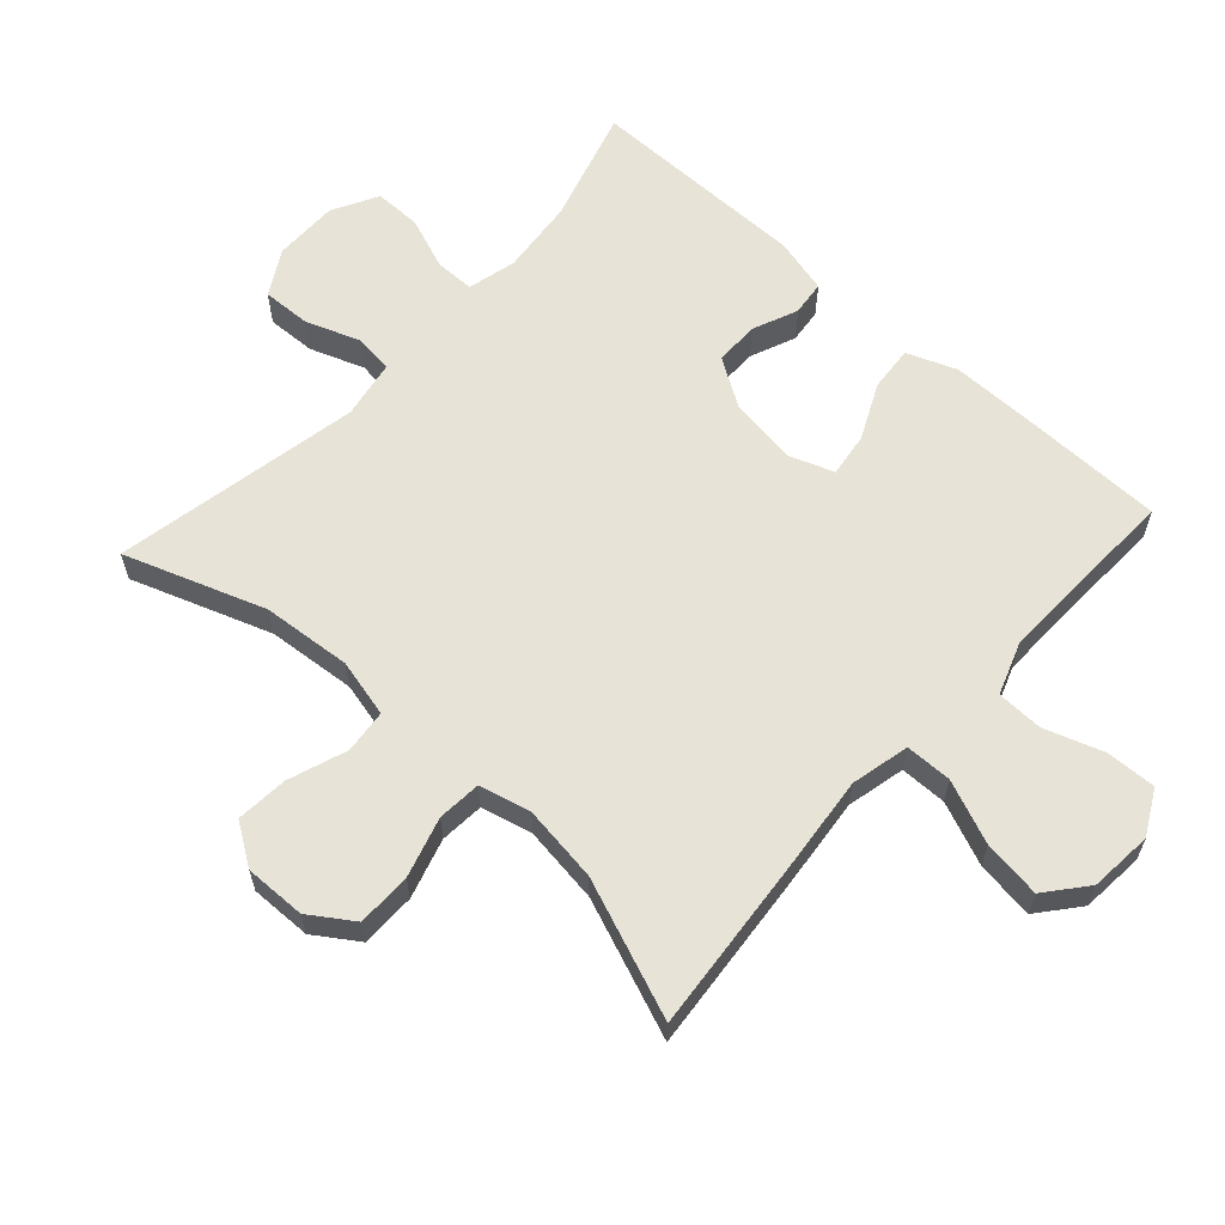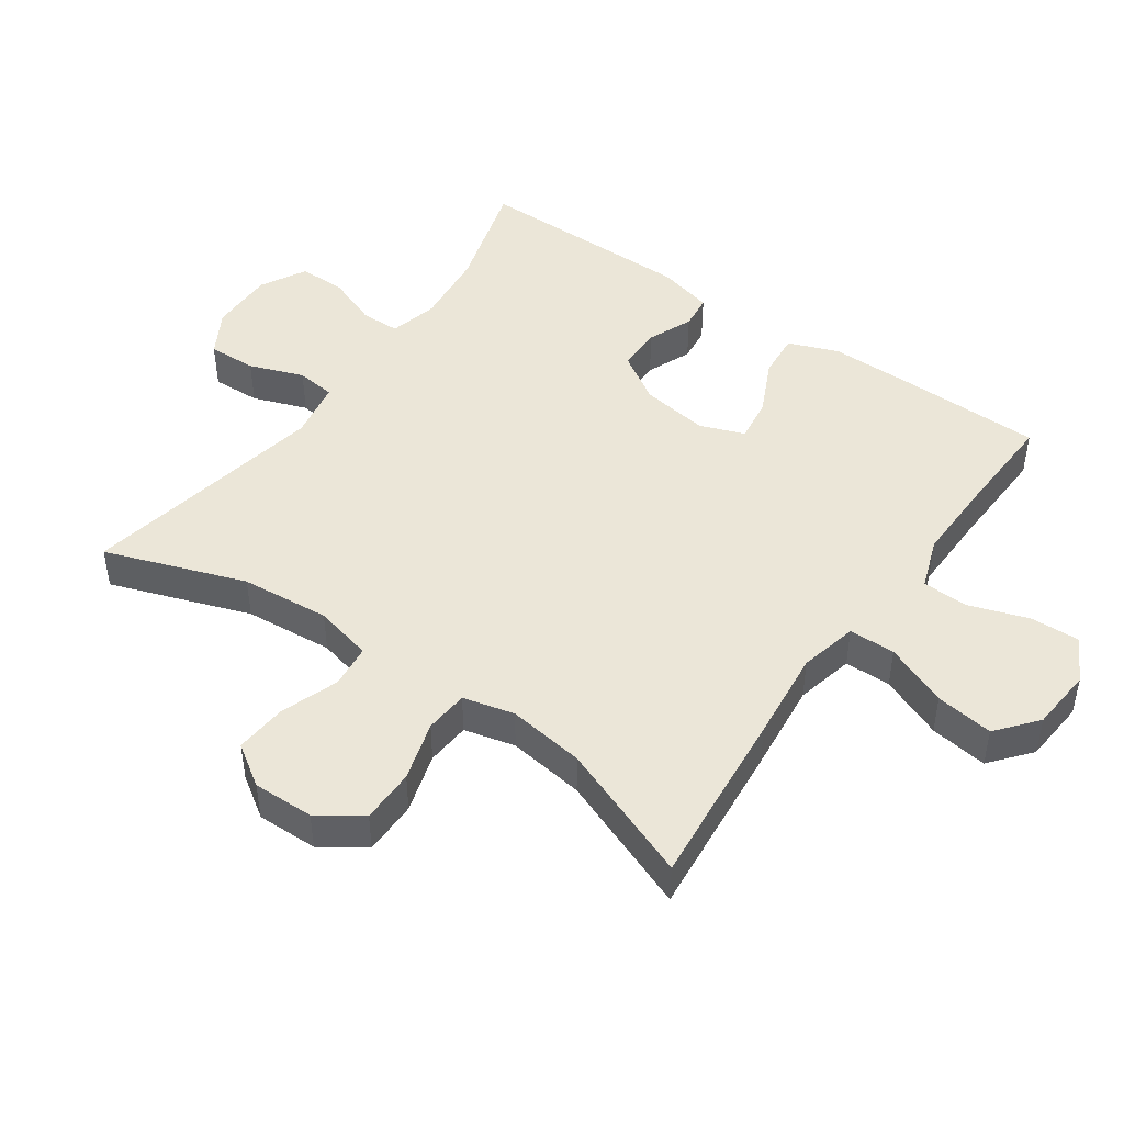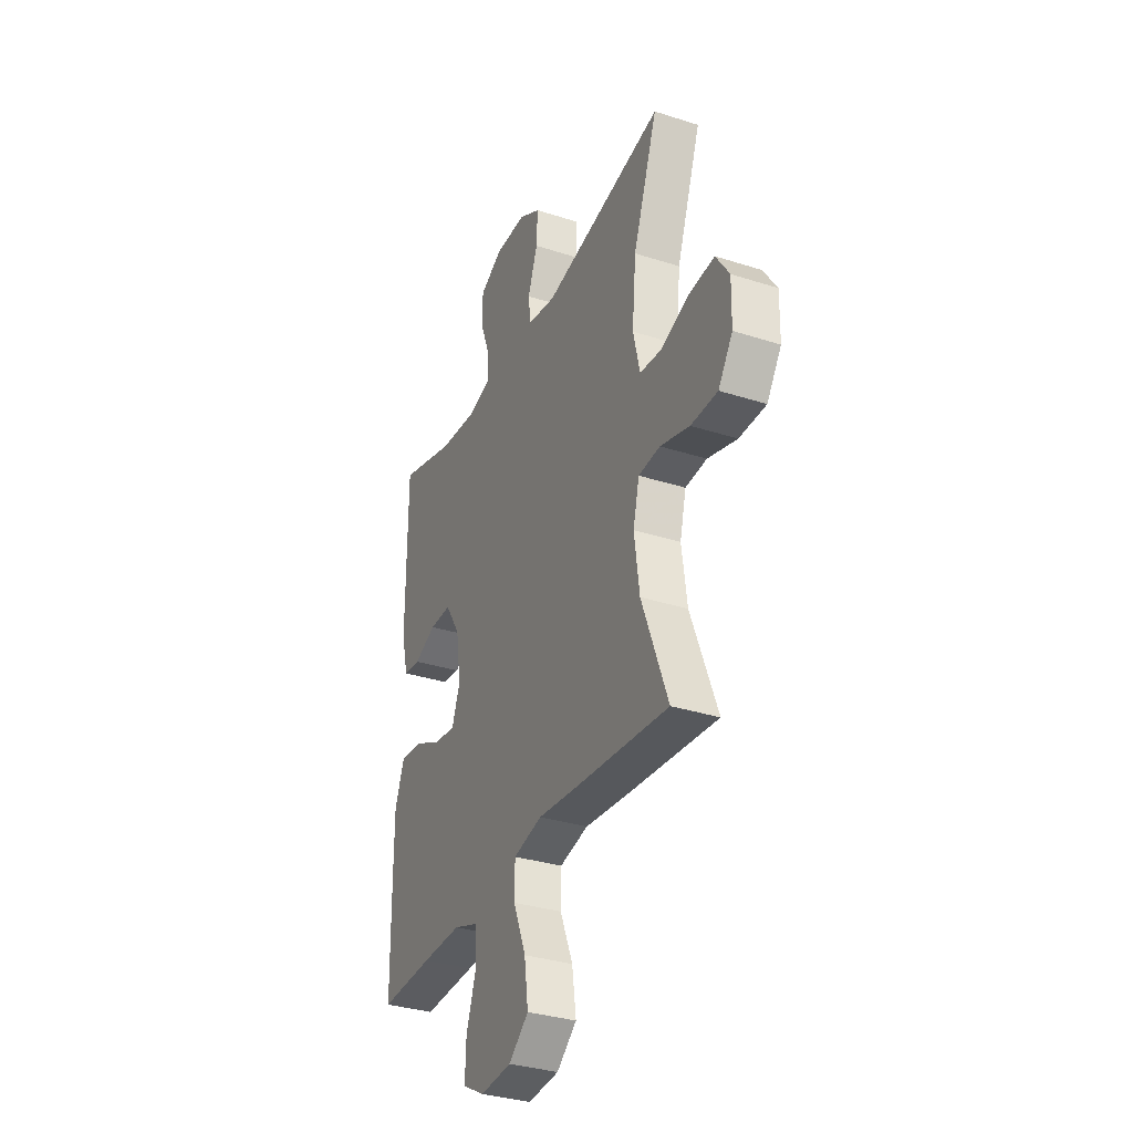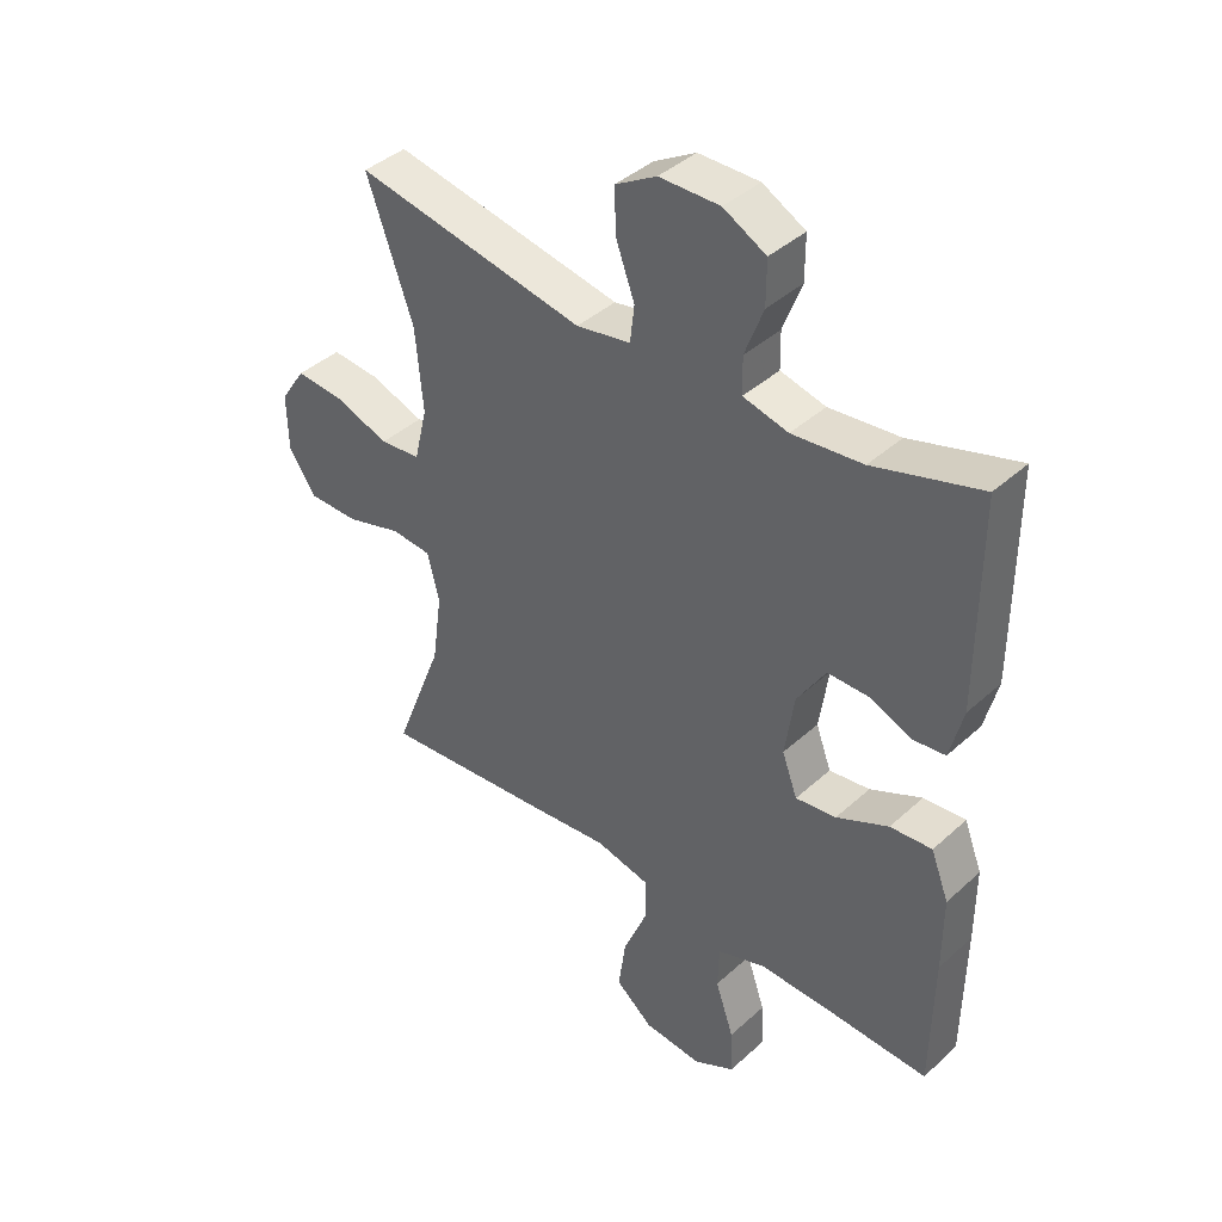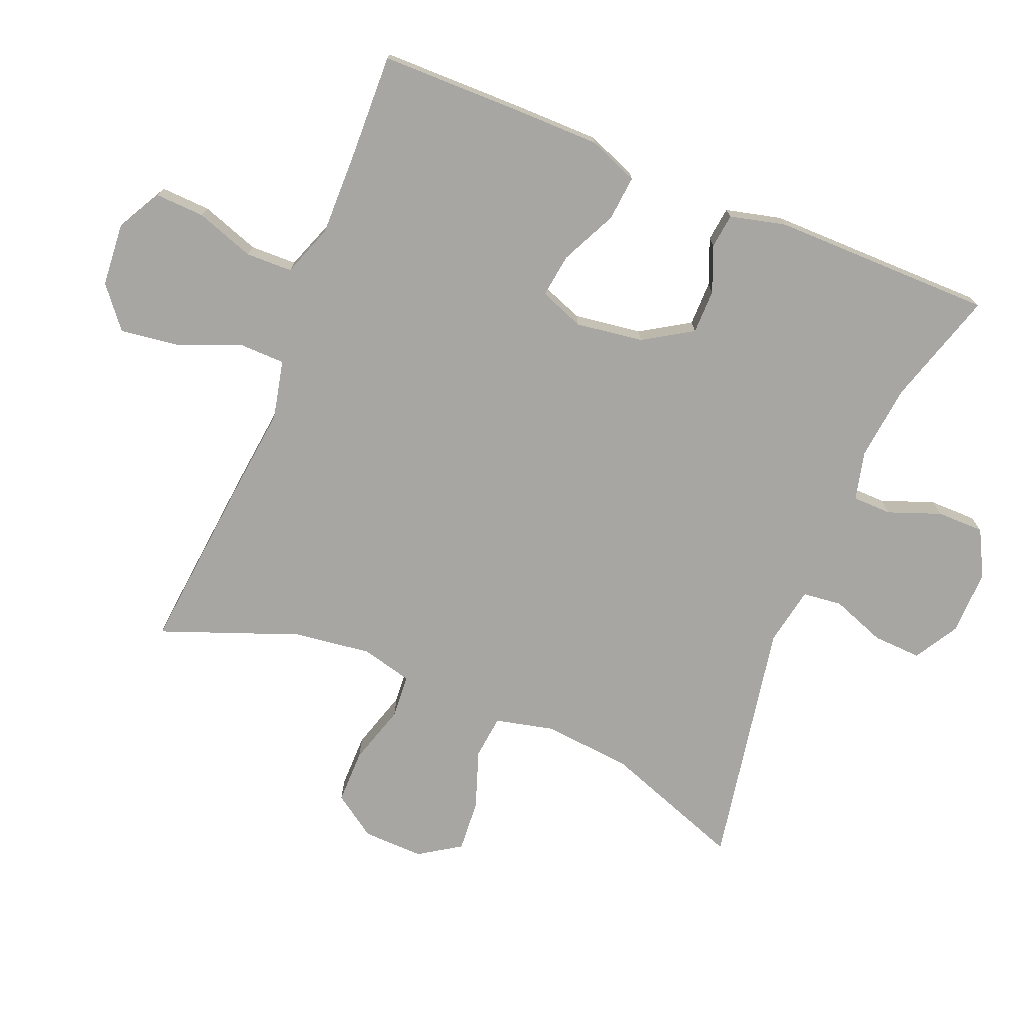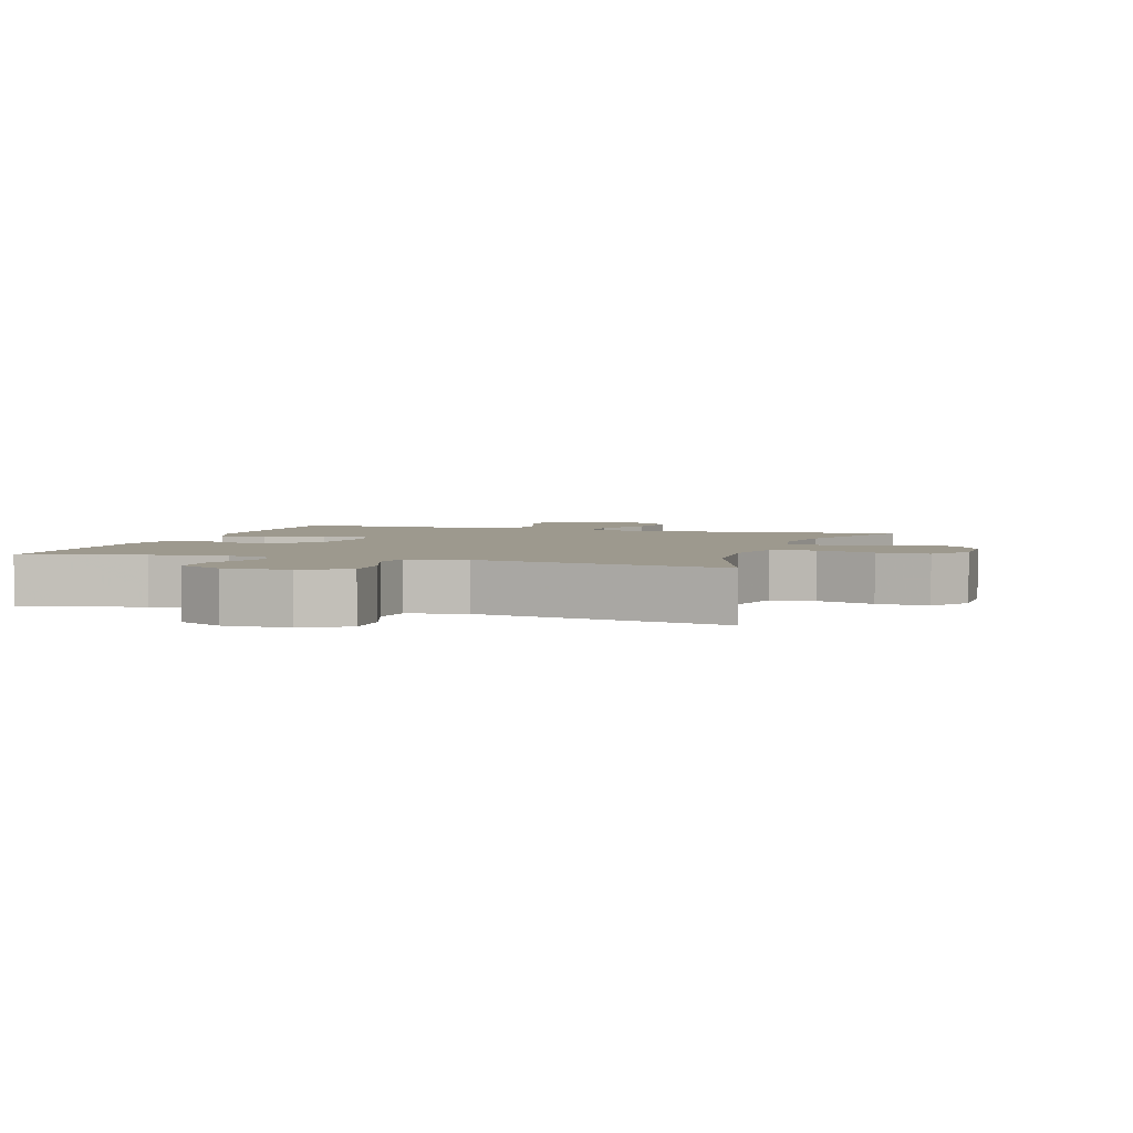
<metadata>
{"format":"obj","ext":"obj","renderer":"f3d","projection":"perspective","resolution":1024,"background":"white","views":[{"elev":61.6,"azim":132.3,"up":"+Y"},{"elev":46.4,"azim":125.1,"up":"+Y"},{"elev":-33.3,"azim":66.2,"up":"+Z"},{"elev":40.7,"azim":-137.7,"up":"+Z"},{"elev":-74.2,"azim":-112.5,"up":"+Y"},{"elev":3.3,"azim":18.1,"up":"+Y"}]}
</metadata>
<code>
v -0.5 0.07 -0.5
v -0.503 0.07 -0.28
v -0.503 0.07 -0.157
v -0.474 0.07 -0.082
v -0.406 0.07 -0.088
v -0.322 0.07 -0.128
v -0.256 0.07 -0.137
v -0.231 0.07 -0.07
v -0.246 0.07 0.032
v -0.292 0.07 0.105
v -0.359 0.07 0.105
v -0.427 0.07 0.077
v -0.479 0.07 0.083
v -0.5 0.07 0.167
v -0.5 0.07 0.5
v -0.327 0.07 0.448
v -0.213 0.07 0.436
v -0.14 0.07 0.454
v -0.139 0.07 0.513
v -0.169 0.07 0.592
v -0.169 0.07 0.663
v -0.1 0.07 0.7
v -0.002 0.07 0.699
v 0.065 0.07 0.66
v 0.062 0.07 0.587
v 0.032 0.07 0.505
v 0.039 0.07 0.446
v 0.127 0.07 0.43
v 0.5 0.07 0.5
v 0.425 0.07 0.289
v 0.413 0.07 0.155
v 0.434 0.07 0.067
v 0.5 0.07 0.06
v 0.588 0.07 0.091
v 0.666 0.07 0.097
v 0.707 0.07 0.035
v 0.705 0.07 -0.057
v 0.661 0.07 -0.122
v 0.579 0.07 -0.122
v 0.489 0.07 -0.095
v 0.423 0.07 -0.1
v 0.404 0.07 -0.177
v 0.42 0.07 -0.293
v 0.5 0.07 -0.5
v 0.23 0.07 -0.474
v 0.092 0.07 -0.459
v 0.004 0.07 -0.479
v 0.003 0.07 -0.549
v 0.042 0.07 -0.644
v 0.054 0.07 -0.731
v -0.007 0.07 -0.781
v -0.102 0.07 -0.789
v -0.169 0.07 -0.753
v -0.166 0.07 -0.678
v -0.136 0.07 -0.59
v -0.138 0.07 -0.52
v -0.216 0.07 -0.492
v -0.337 0.07 -0.494
v -0.5 0 -0.5
v -0.503 0 -0.28
v -0.503 0 -0.157
v -0.474 0 -0.082
v -0.406 0 -0.088
v -0.322 0 -0.128
v -0.256 0 -0.137
v -0.231 0 -0.07
v -0.246 0 0.032
v -0.292 0 0.105
v -0.359 0 0.105
v -0.427 0 0.077
v -0.479 0 0.083
v -0.5 0 0.167
v -0.5 0 0.5
v -0.327 0 0.448
v -0.213 0 0.436
v -0.14 0 0.454
v -0.139 0 0.513
v -0.169 0 0.592
v -0.169 0 0.663
v -0.1 0 0.7
v -0.002 0 0.699
v 0.065 0 0.66
v 0.062 0 0.587
v 0.032 0 0.505
v 0.039 0 0.446
v 0.127 0 0.43
v 0.5 0 0.5
v 0.425 0 0.289
v 0.413 0 0.155
v 0.434 0 0.067
v 0.5 0 0.06
v 0.588 0 0.091
v 0.666 0 0.097
v 0.707 0 0.035
v 0.705 0 -0.057
v 0.661 0 -0.122
v 0.579 0 -0.122
v 0.489 0 -0.095
v 0.423 0 -0.1
v 0.404 0 -0.177
v 0.42 0 -0.293
v 0.5 0 -0.5
v 0.23 0 -0.474
v 0.092 0 -0.459
v 0.004 0 -0.479
v 0.003 0 -0.549
v 0.042 0 -0.644
v 0.054 0 -0.731
v -0.007 0 -0.781
v -0.102 0 -0.789
v -0.169 0 -0.753
v -0.166 0 -0.678
v -0.136 0 -0.59
v -0.138 0 -0.52
v -0.216 0 -0.492
v -0.337 0 -0.494
f 53 54 55
f 52 53 55
f 51 52 55
f 50 51 55
f 49 50 55
f 48 49 55
f 47 48 55 56
f 43 44 45 46
f 42 43 46 47
f 47 56 57
f 42 47 57
f 41 42 57
f 38 39 40
f 37 38 40
f 36 37 40
f 35 36 40
f 34 35 40
f 33 34 40
f 32 33 40 41
f 28 29 30
f 27 28 30 31
f 24 25 26
f 23 24 26
f 22 23 26
f 21 22 26
f 20 21 26
f 19 20 26
f 18 19 26 27
f 32 41 57
f 31 32 57
f 27 31 57
f 18 27 57
f 17 18 57
f 14 15 16
f 13 14 16
f 12 13 16
f 11 12 16
f 4 5 6
f 3 4 6
f 2 3 6
f 1 2 6
f 58 1 6
f 58 6 7
f 57 58 7 8
f 17 57 8
f 10 11 16 17
f 9 10 17
f 8 9 17
f 113 112 111
f 113 111 110
f 113 110 109
f 113 109 108
f 113 108 107
f 113 107 106
f 114 113 106 105
f 104 103 102 101
f 105 104 101 100
f 115 114 105
f 115 105 100
f 115 100 99
f 98 97 96
f 98 96 95
f 98 95 94
f 98 94 93
f 98 93 92
f 98 92 91
f 99 98 91 90
f 88 87 86
f 89 88 86 85
f 84 83 82
f 84 82 81
f 84 81 80
f 84 80 79
f 84 79 78
f 84 78 77
f 85 84 77 76
f 115 99 90
f 115 90 89
f 115 89 85
f 115 85 76
f 115 76 75
f 74 73 72
f 74 72 71
f 74 71 70
f 74 70 69
f 64 63 62
f 64 62 61
f 64 61 60
f 64 60 59
f 64 59 116
f 65 64 116
f 66 65 116 115
f 66 115 75
f 75 74 69 68
f 75 68 67
f 75 67 66
f 1 59 60 2
f 2 60 61 3
f 3 61 62 4
f 4 62 63 5
f 5 63 64 6
f 6 64 65 7
f 7 65 66 8
f 8 66 67 9
f 9 67 68 10
f 10 68 69 11
f 11 69 70 12
f 12 70 71 13
f 13 71 72 14
f 14 72 73 15
f 15 73 74 16
f 16 74 75 17
f 17 75 76 18
f 18 76 77 19
f 19 77 78 20
f 20 78 79 21
f 21 79 80 22
f 22 80 81 23
f 23 81 82 24
f 24 82 83 25
f 25 83 84 26
f 26 84 85 27
f 27 85 86 28
f 28 86 87 29
f 29 87 88 30
f 30 88 89 31
f 31 89 90 32
f 32 90 91 33
f 33 91 92 34
f 34 92 93 35
f 35 93 94 36
f 36 94 95 37
f 37 95 96 38
f 38 96 97 39
f 39 97 98 40
f 40 98 99 41
f 41 99 100 42
f 42 100 101 43
f 43 101 102 44
f 44 102 103 45
f 45 103 104 46
f 46 104 105 47
f 47 105 106 48
f 48 106 107 49
f 49 107 108 50
f 50 108 109 51
f 51 109 110 52
f 52 110 111 53
f 53 111 112 54
f 54 112 113 55
f 55 113 114 56
f 56 114 115 57
f 57 115 116 58
f 58 116 59 1

</code>
